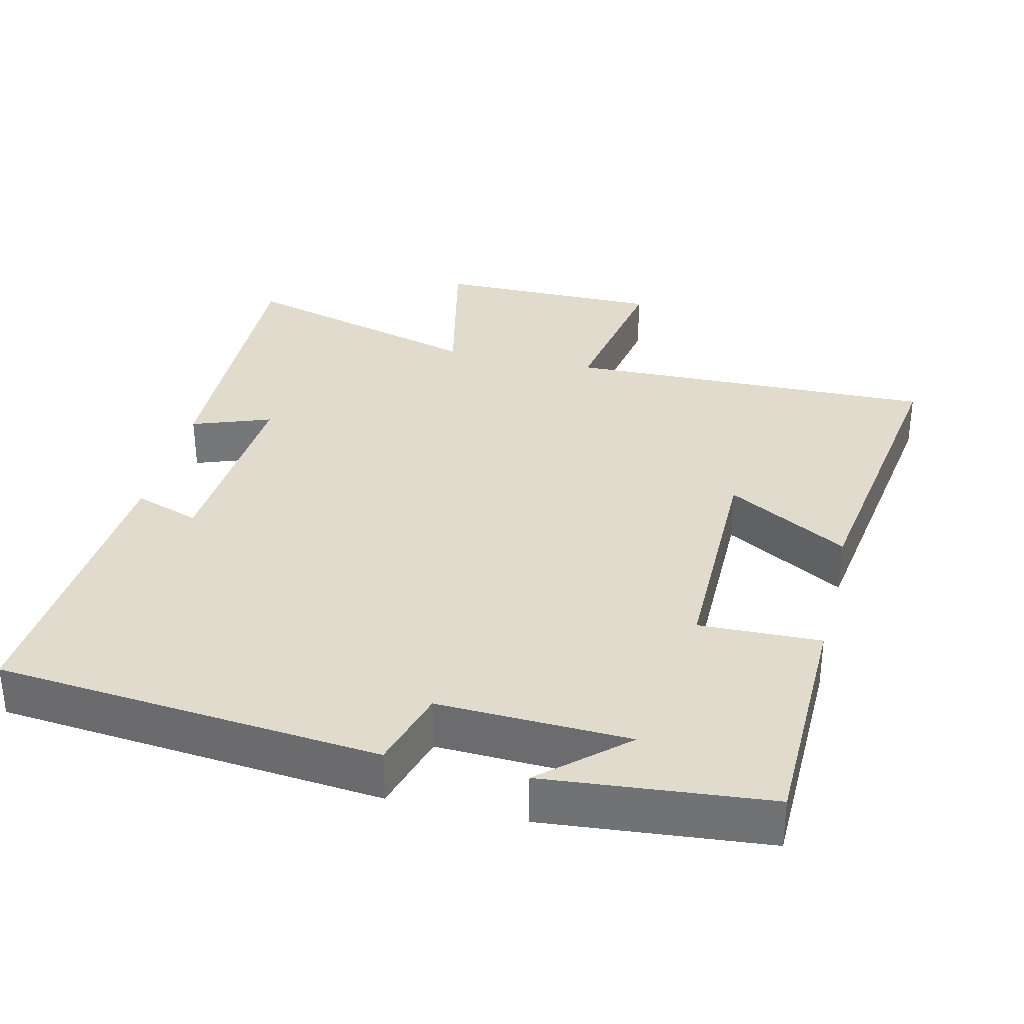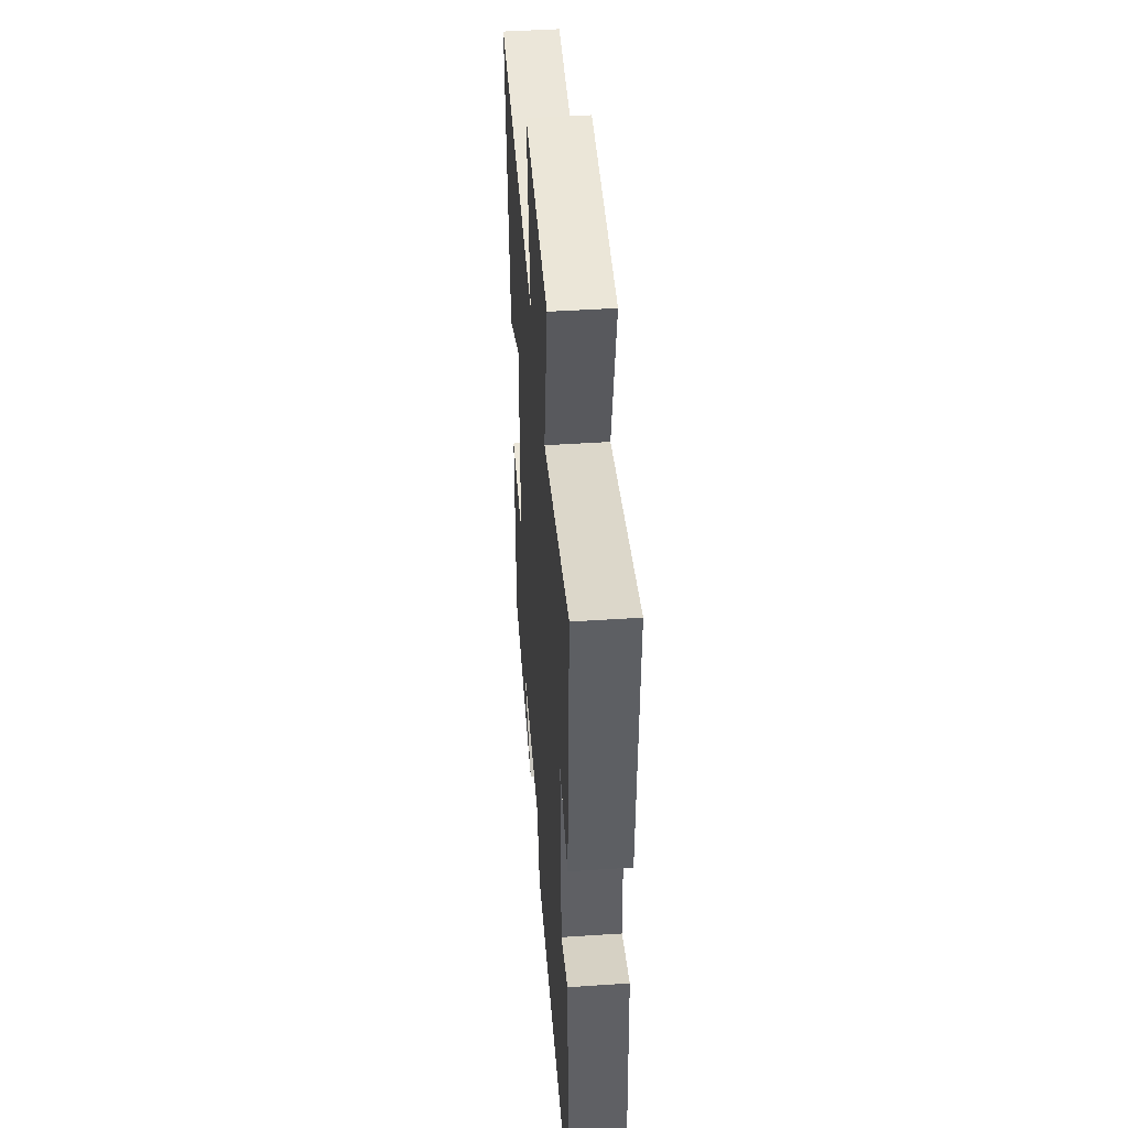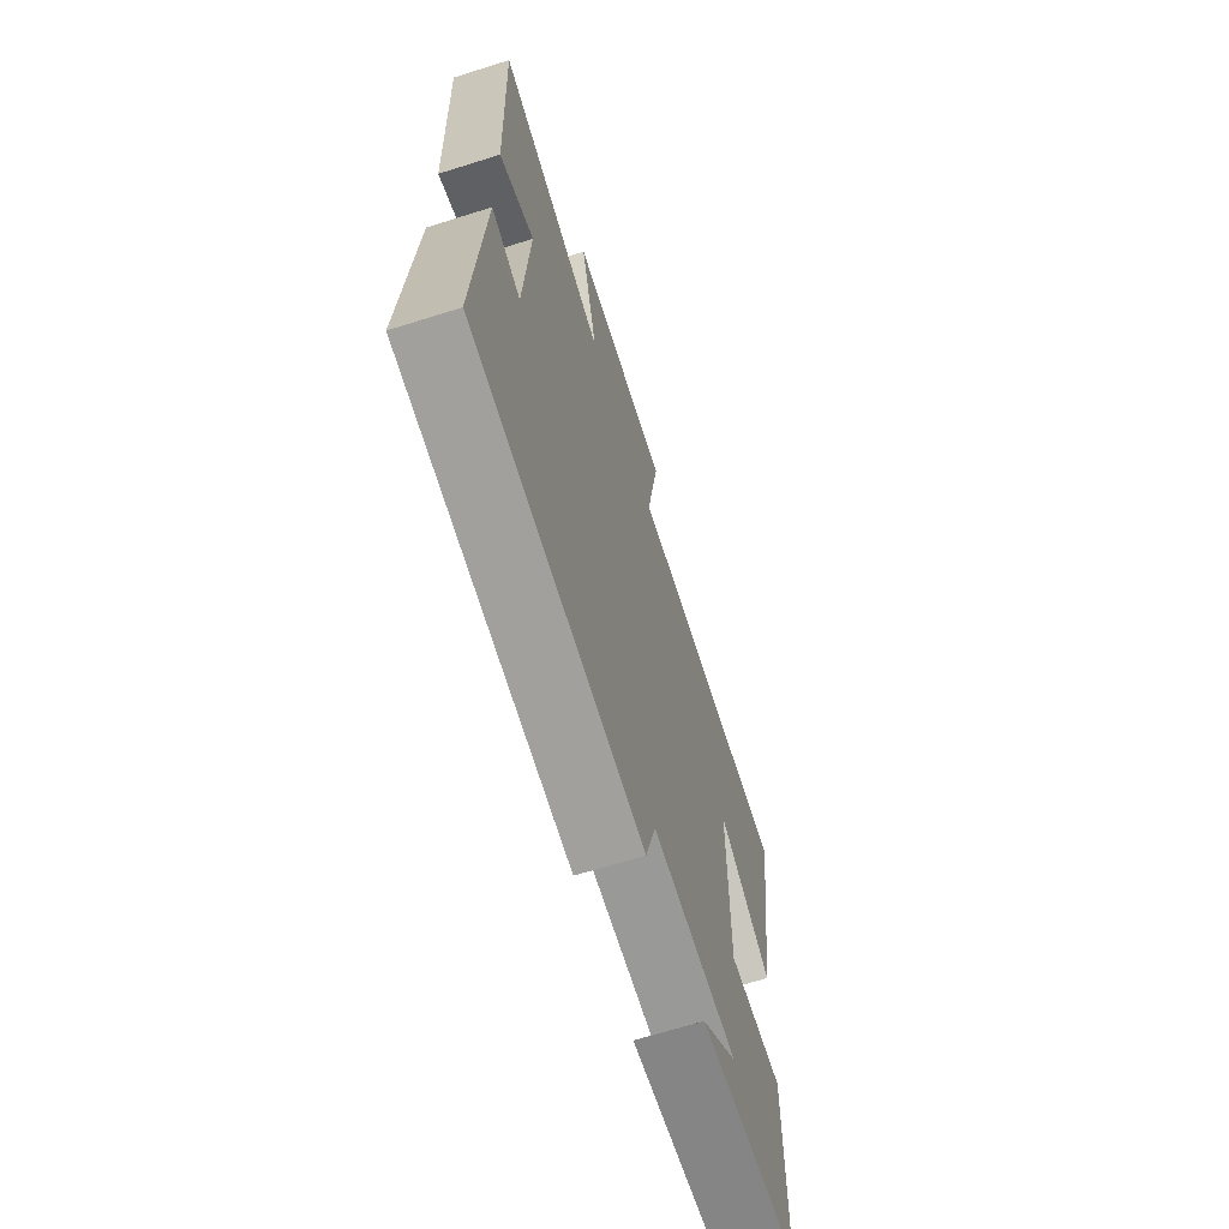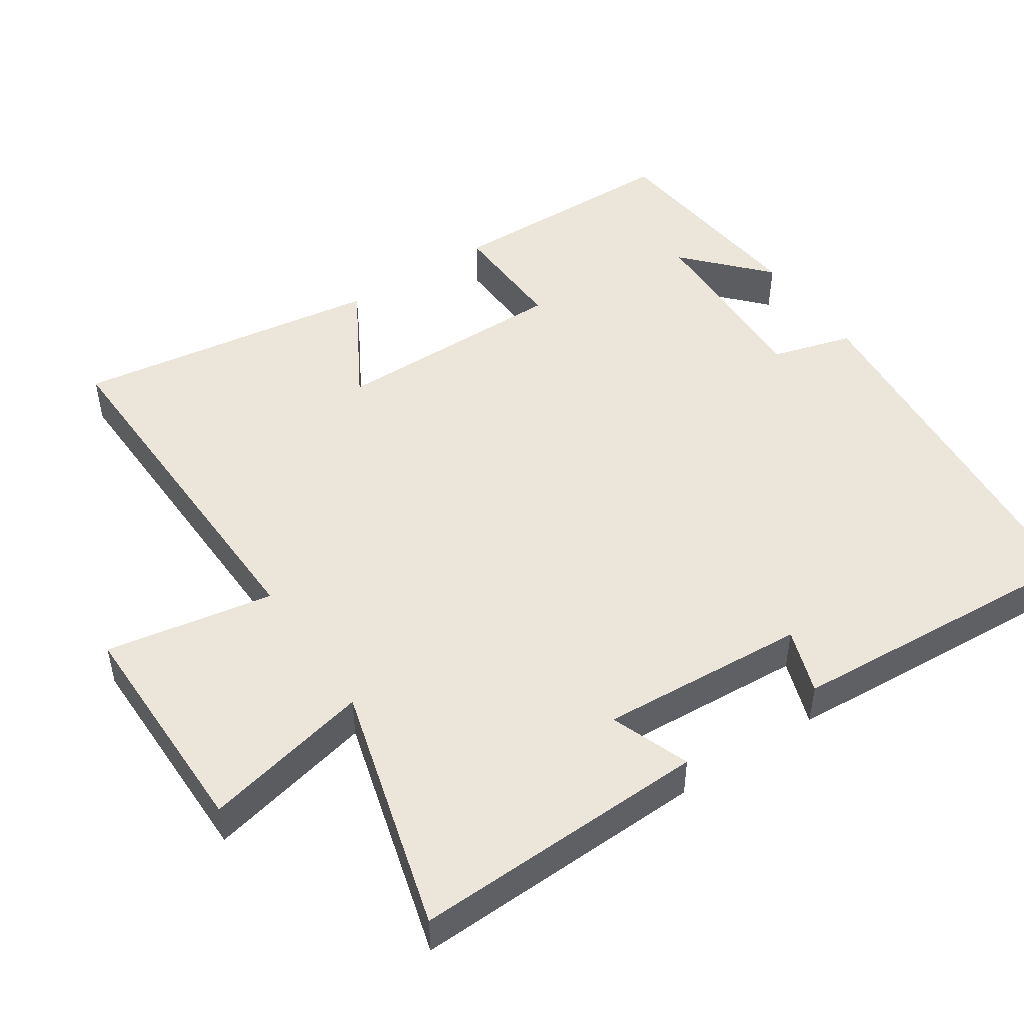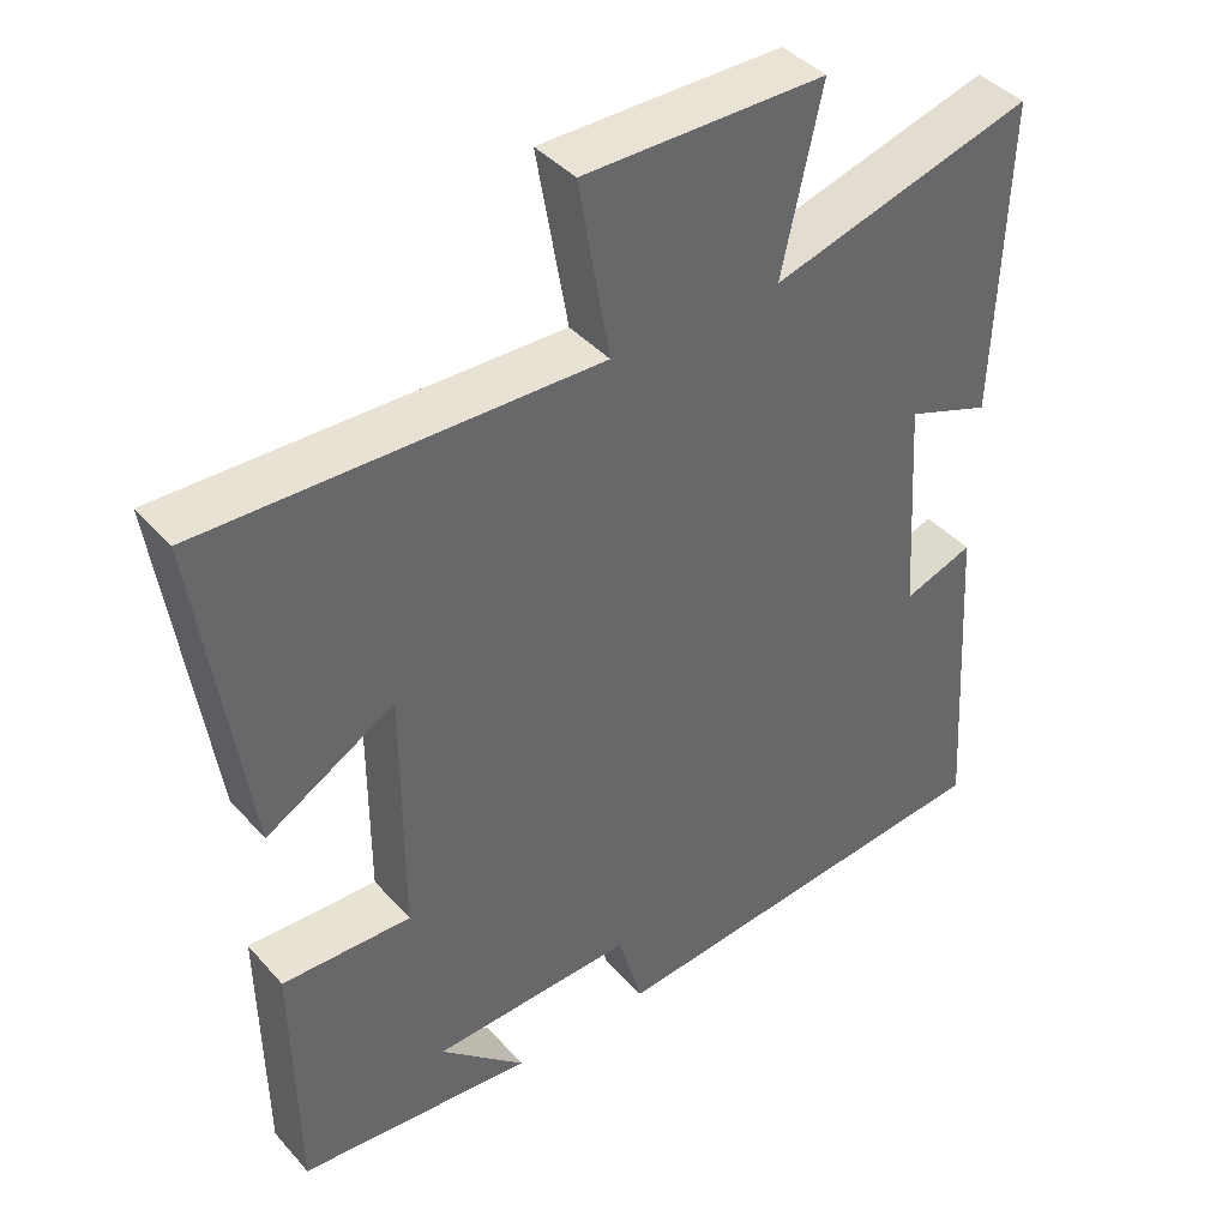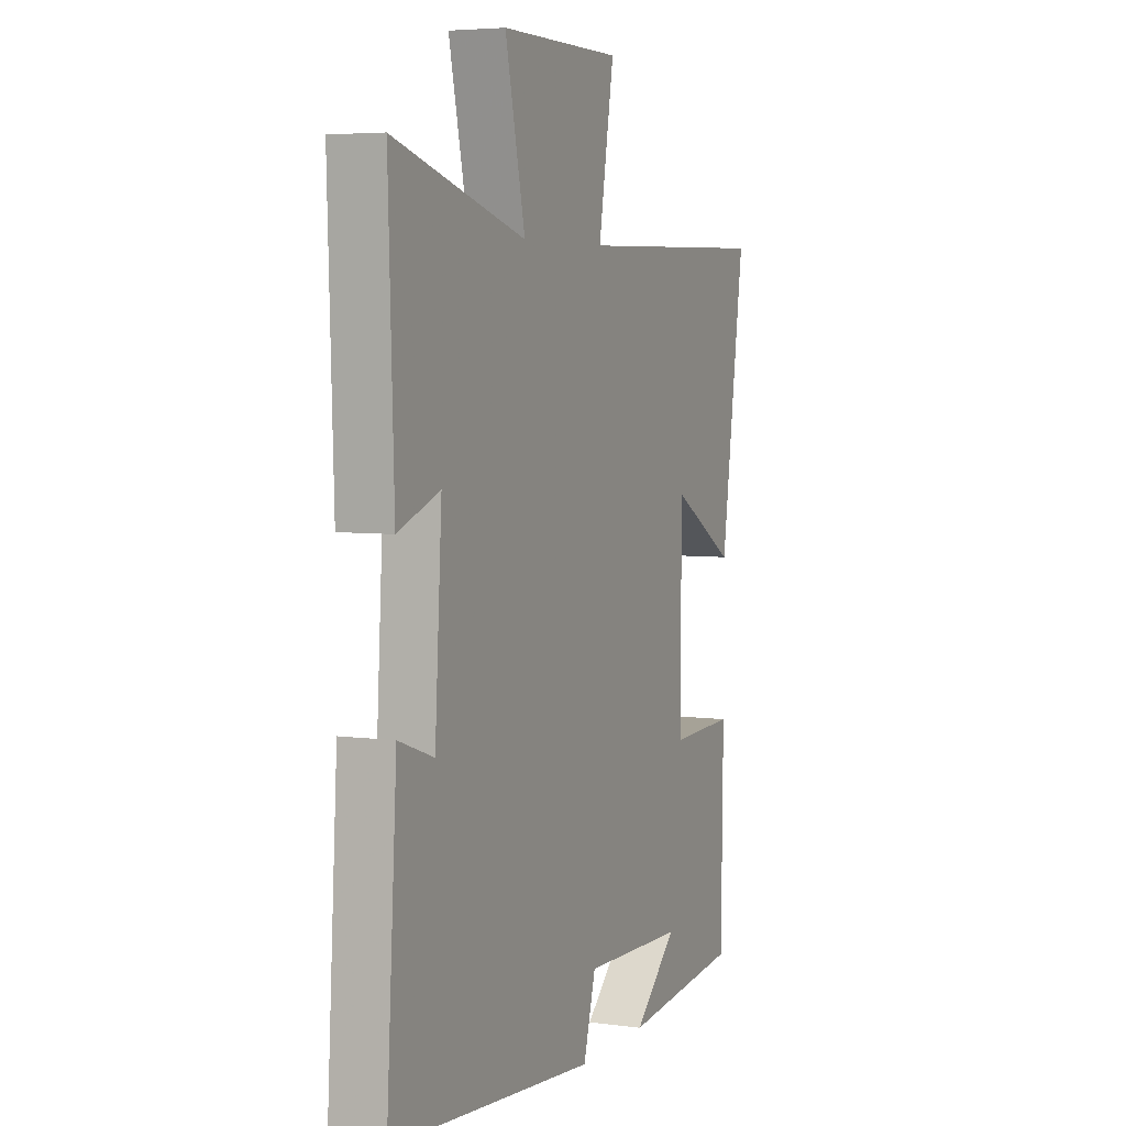
<metadata>
{"format":"obj","ext":"obj","renderer":"f3d","projection":"perspective","resolution":1024,"background":"white","views":[{"elev":33.3,"azim":-166.5,"up":"+Y"},{"elev":46.4,"azim":85.7,"up":"+Z"},{"elev":-66.8,"azim":107.5,"up":"+Z"},{"elev":48.0,"azim":56.1,"up":"+Y"},{"elev":41.1,"azim":-37.4,"up":"+Z"},{"elev":5.0,"azim":113.3,"up":"+Z"}]}
</metadata>
<code>
v -0.495 0.07 -0.471
v -0.5 0.07 -0.14
v -0.332 0.07 -0.145
v -0.332 0.07 0.183
v -0.5 0.07 0.086
v -0.562 0.07 0.512
v -0.049 0.07 0.5
v -0.089 0.07 0.731
v 0.225 0.07 0.731
v 0.173 0.07 0.5
v 0.514 0.07 0.596
v 0.5 0.07 0.188
v 0.391 0.07 0.228
v 0.409 0.07 -0.058
v 0.5 0.07 -0.026
v 0.527 0.07 -0.45
v -0.003 0.07 -0.5
v -0.035 0.07 -0.388
v -0.299 0.07 -0.398
v -0.187 0.07 -0.5
v -0.495 0 -0.471
v -0.5 0 -0.14
v -0.332 0 -0.145
v -0.332 0 0.183
v -0.5 0 0.086
v -0.562 0 0.512
v -0.049 0 0.5
v -0.089 0 0.731
v 0.225 0 0.731
v 0.173 0 0.5
v 0.514 0 0.596
v 0.5 0 0.188
v 0.391 0 0.228
v 0.409 0 -0.058
v 0.5 0 -0.026
v 0.527 0 -0.45
v -0.003 0 -0.5
v -0.035 0 -0.388
v -0.299 0 -0.398
v -0.187 0 -0.5
f 19 20 1
f 15 16 17 18
f 14 15 18 19
f 13 14 19 1
f 10 11 12 13
f 7 8 9 10
f 7 10 13
f 4 5 6 7
f 3 4 7 13
f 1 2 3
f 1 3 13
f 21 40 39
f 38 37 36 35
f 39 38 35 34
f 21 39 34 33
f 33 32 31 30
f 30 29 28 27
f 33 30 27
f 27 26 25 24
f 33 27 24 23
f 23 22 21
f 33 23 21
f 1 21 22 2
f 2 22 23 3
f 3 23 24 4
f 4 24 25 5
f 5 25 26 6
f 6 26 27 7
f 7 27 28 8
f 8 28 29 9
f 9 29 30 10
f 10 30 31 11
f 11 31 32 12
f 12 32 33 13
f 13 33 34 14
f 14 34 35 15
f 15 35 36 16
f 16 36 37 17
f 17 37 38 18
f 18 38 39 19
f 19 39 40 20
f 20 40 21 1

</code>
